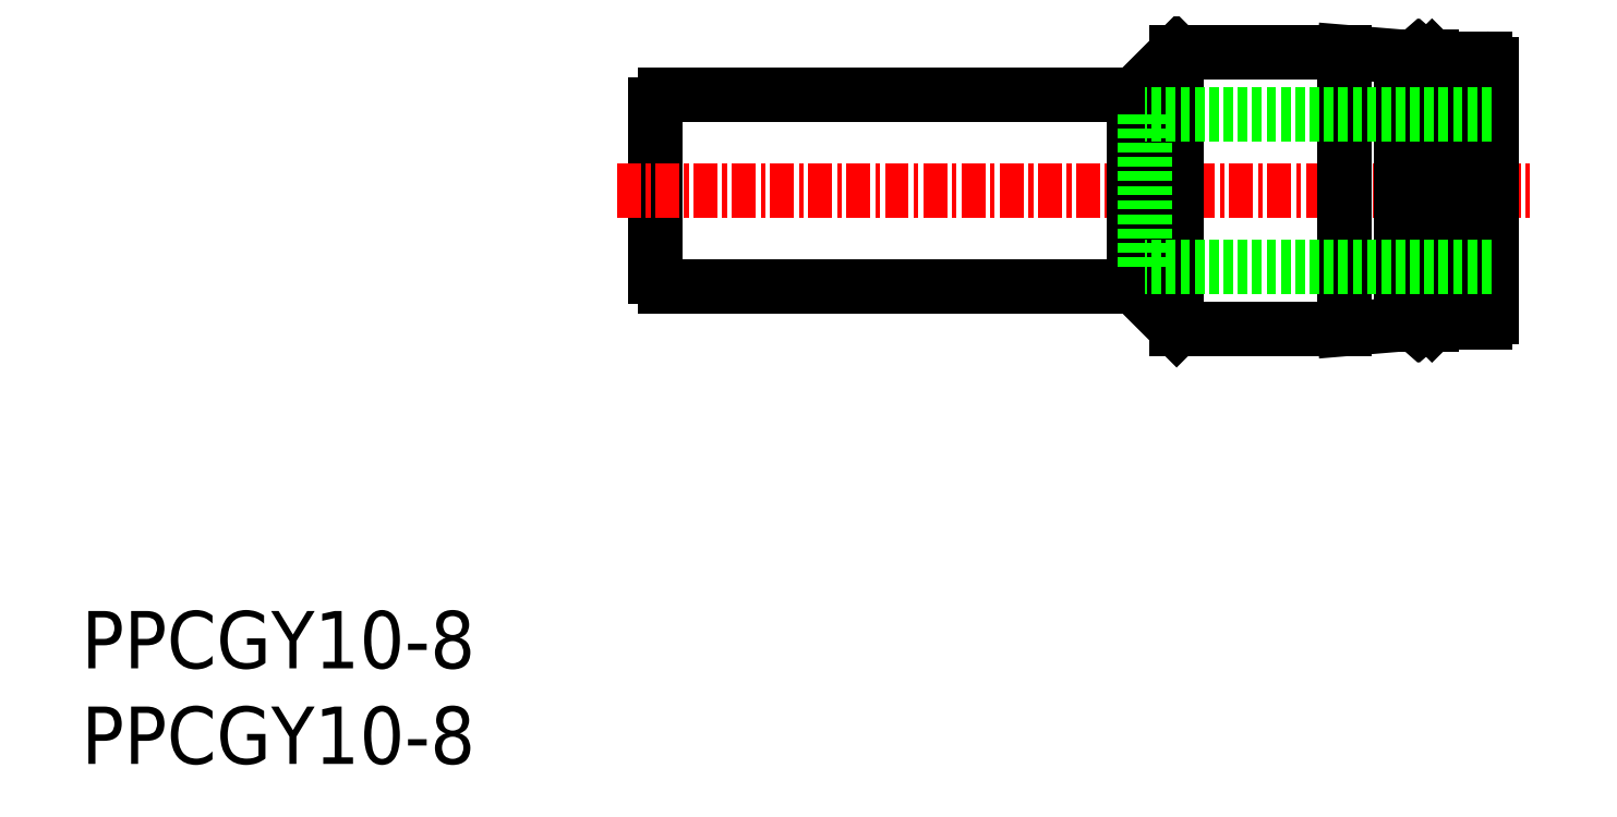
<metadata>
{"format":"dxf","ext":"dxf","renderer":"ezdxf+matplotlib","layout":"modelspace","background":"white","min_lineweight":24,"dpi":150}
</metadata>
<code>
0
SECTION
2
ENTITIES
0
INSERT
8
0
2
*U15
10
0
20
0
30
0
0
INSERT
8
0
2
*U16
10
0
20
0
30
0
0
LINE
8
0
10
30
20
34.5
30
0
11
30
21
25.5
31
0
0
LINE
8
CENTER
10
28
20
30
30
0
11
75.7
21
30
31
0
0
LINE
8
0
10
30.5
20
35
30
0
11
55
21
35
31
0
0
LINE
8
0
10
30.5
20
25
30
0
11
55
21
25
31
0
0
LINE
8
0
10
73.7
20
36.6
30
0
11
73.7
21
23.4
31
0
0
LINE
8
0
10
73.4
20
36.9
30
0
11
71.7
21
36.9
31
0
0
LINE
8
0
10
73.4
20
23.1
30
0
11
71.7
21
23.1
31
0
0
LINE
8
0
10
71.7
20
36.9
30
0
11
71.7
21
23.1
31
0
0
ARC
8
0
10
73.4
20
36.6
30
0
40
0.3
50
1.357e-12
51
90
0
ARC
8
0
10
73.4
20
23.4
30
0
40
0.3
50
270
51
360
0
LINE
8
0
10
70.9
20
34.9
30
0
11
71.7
21
34.9
31
0
0
LINE
8
0
10
70.9
20
25.1
30
0
11
71.7
21
25.1
31
0
0
LINE
8
0
10
70.9
20
36.7
30
0
11
70.9
21
23.3
31
0
0
LINE
8
0
10
70.6
20
37
30
0
11
70.6
21
23
31
0
0
LINE
8
0
10
70.08
20
37
30
0
11
70.08
21
23
31
0
0
LINE
8
0
10
69.9
20
36.8
30
0
11
69.9
21
23.2
31
0
0
LINE
8
0
10
69.73
20
37
30
0
11
69.73
21
23
31
0
0
LINE
8
0
10
70.6
20
37
30
0
11
70.08
21
37
31
0
0
LINE
8
0
10
70.6
20
23
30
0
11
70.08
21
23
31
0
0
LINE
8
0
10
70.9
20
36.7
30
0
11
70.6
21
37
31
0
0
LINE
8
0
10
70.9
20
23.3
30
0
11
70.6
21
23
31
0
0
LINE
8
0
10
69.73
20
37
30
0
11
69.9
21
36.8
31
0
0
LINE
8
0
10
69.9
20
36.8
30
0
11
70.08
21
37
31
0
0
LINE
8
0
10
69.73
20
37
30
0
11
69
21
37
31
0
0
LINE
8
0
10
69.73
20
23
30
0
11
69.9
21
23.2
31
0
0
LINE
8
0
10
69.9
20
23.2
30
0
11
70.08
21
23
31
0
0
LINE
8
0
10
69.73
20
23
30
0
11
69
21
23
31
0
0
LINE
8
0
10
69
20
37
30
0
11
69
21
23
31
0
0
LINE
8
0
10
66
20
37.25
30
0
11
66
21
22.75
31
0
0
LINE
8
0
10
57.25
20
37.25
30
0
11
66
21
37.25
31
0
0
LINE
8
0
10
57.25
20
22.75
30
0
11
66
21
22.75
31
0
0
LINE
8
0
10
66
20
37.25
30
0
11
69
21
37
31
0
0
LINE
8
0
10
69
20
23
30
0
11
66
21
22.75
31
0
0
LINE
8
0
10
55
20
35
30
0
11
55
21
25
31
0
0
LINE
8
0
10
57.25
20
22.75
30
0
11
57.25
21
37.25
31
0
0
LINE
8
0
10
57.25
20
37.25
30
0
11
55
21
35
31
0
0
LINE
8
0
10
55
20
25
30
0
11
57.25
21
22.75
31
0
0
LINE
8
0
10
55.6
20
34
30
0
11
55.6
21
26
31
0
0
LINE
8
0
10
73.7
20
34
30
0
11
55.6
21
34
31
0
0
LINE
8
0
10
73.7
20
26
30
0
11
55.6
21
26
31
0
0
ARC
8
0
10
30.5
20
34.5
30
0
40
0.5
50
90
51
180
0
ARC
8
0
10
30.5
20
25.5
30
0
40
0.5
50
180
51
270
0
ENDSEC
0
EOF

</code>
